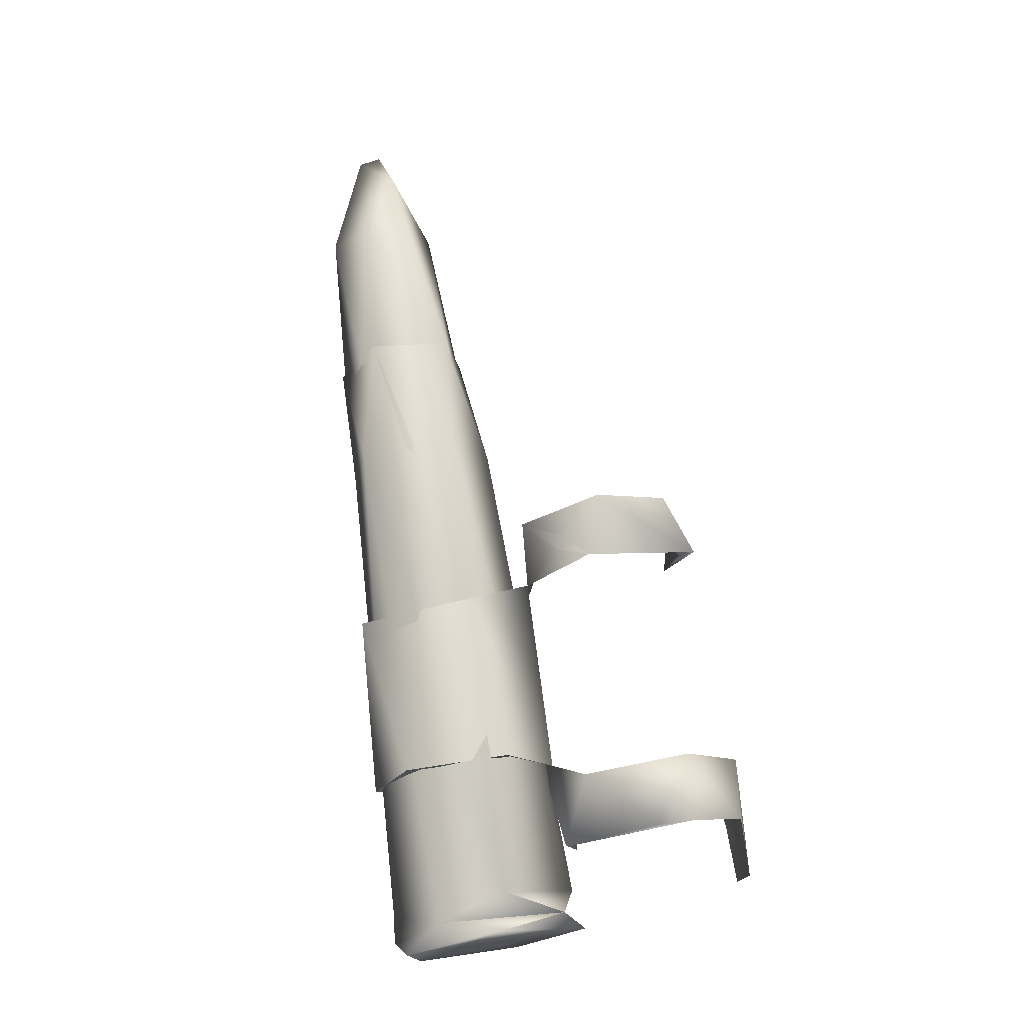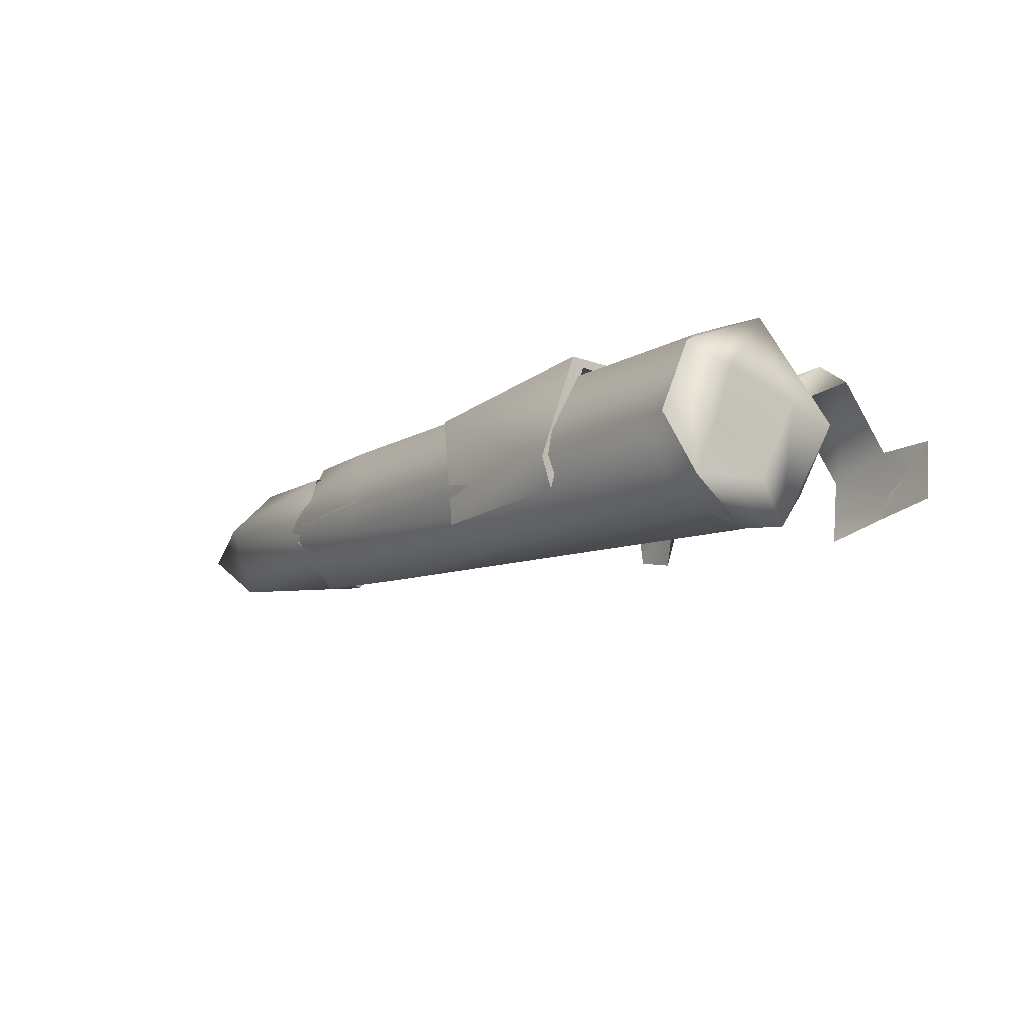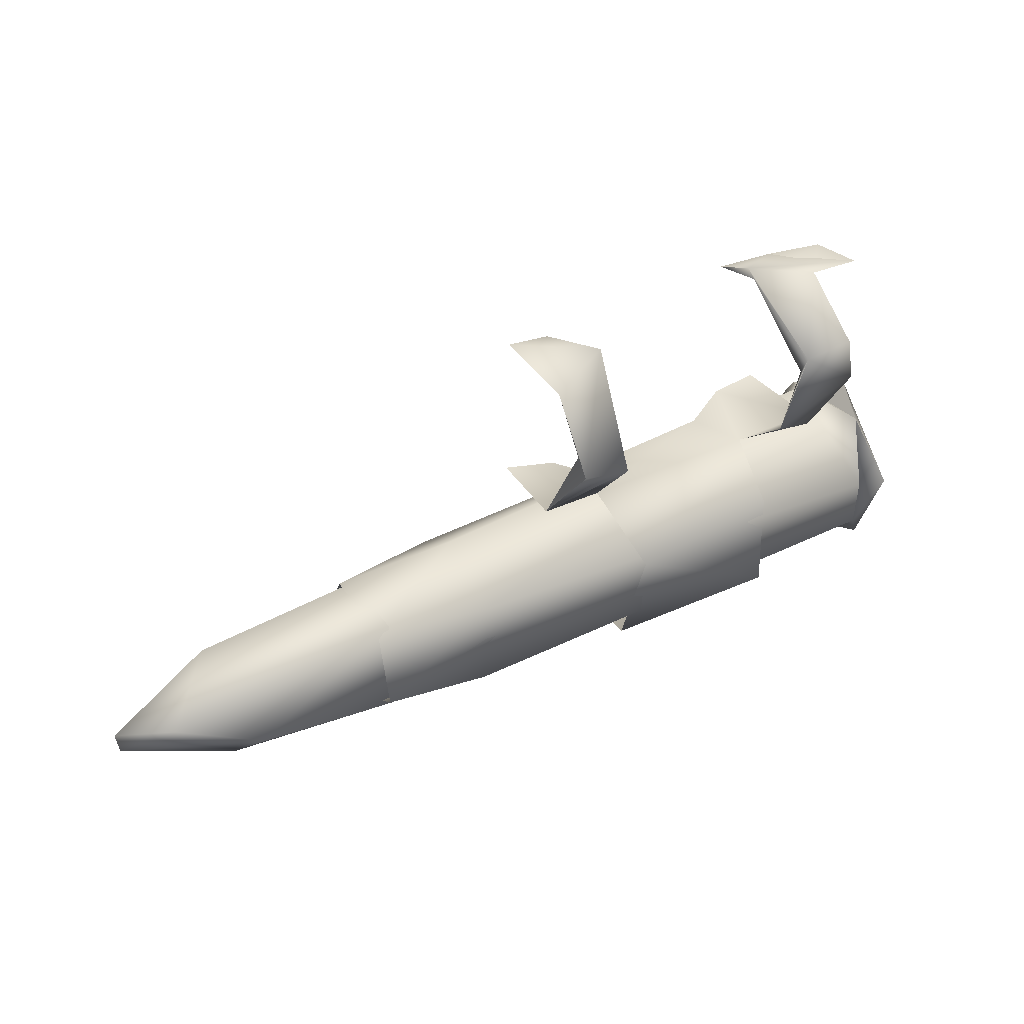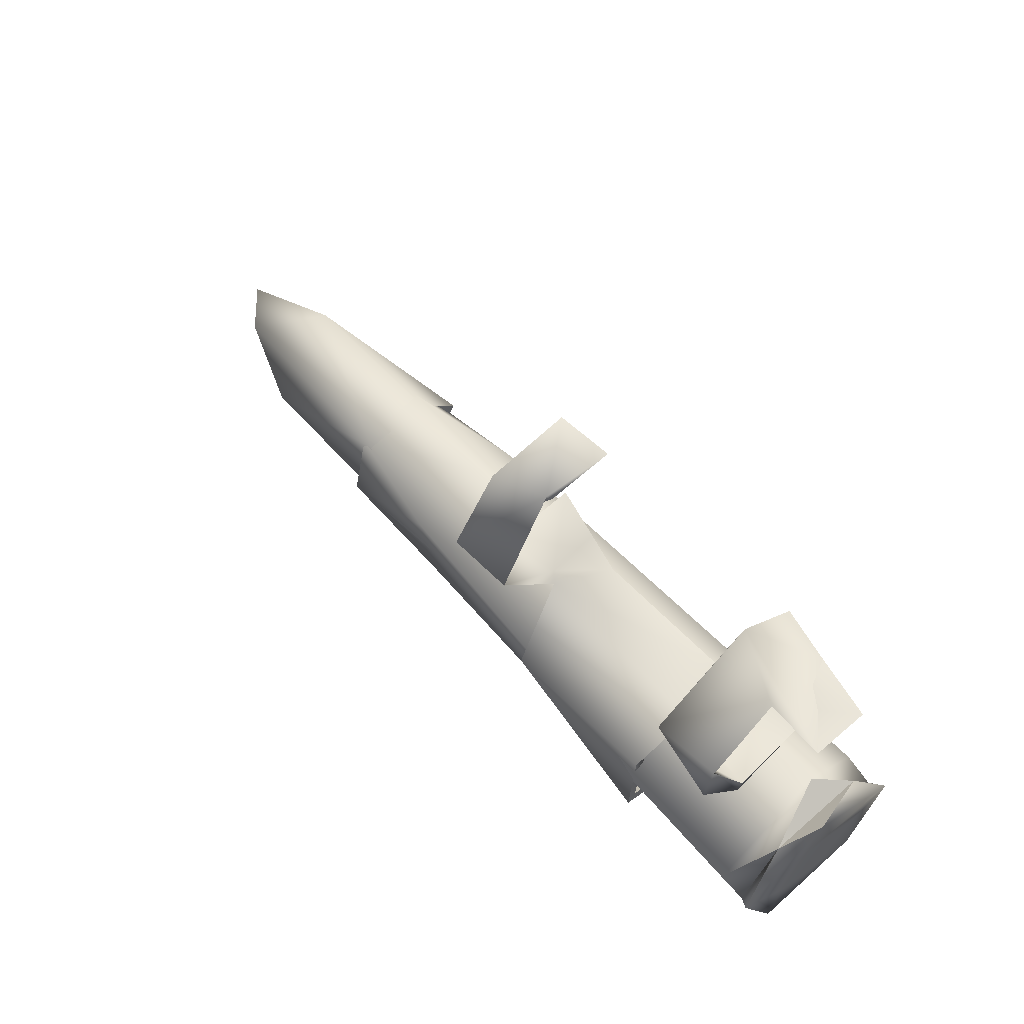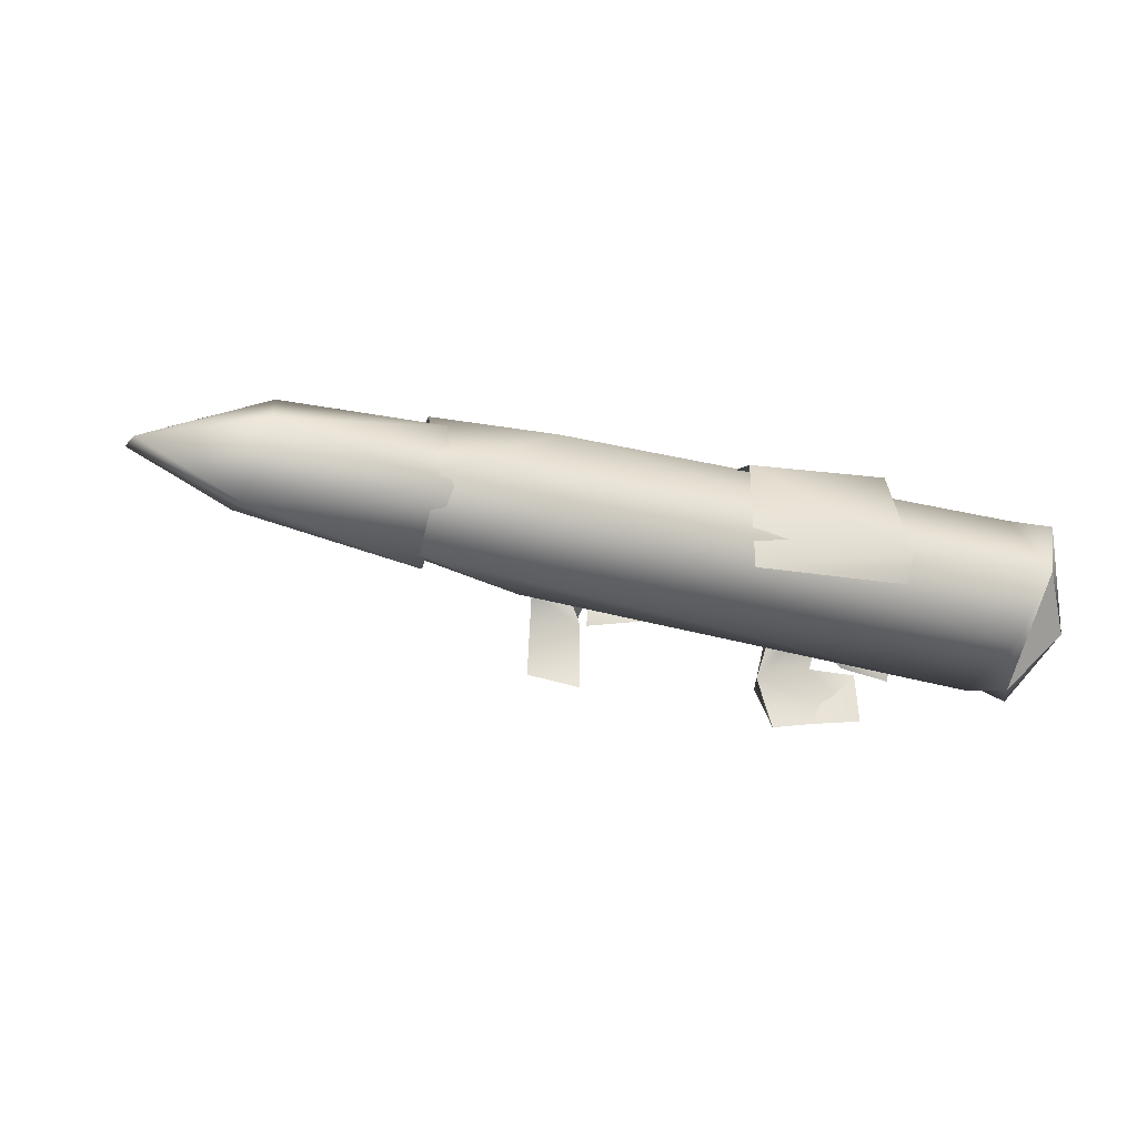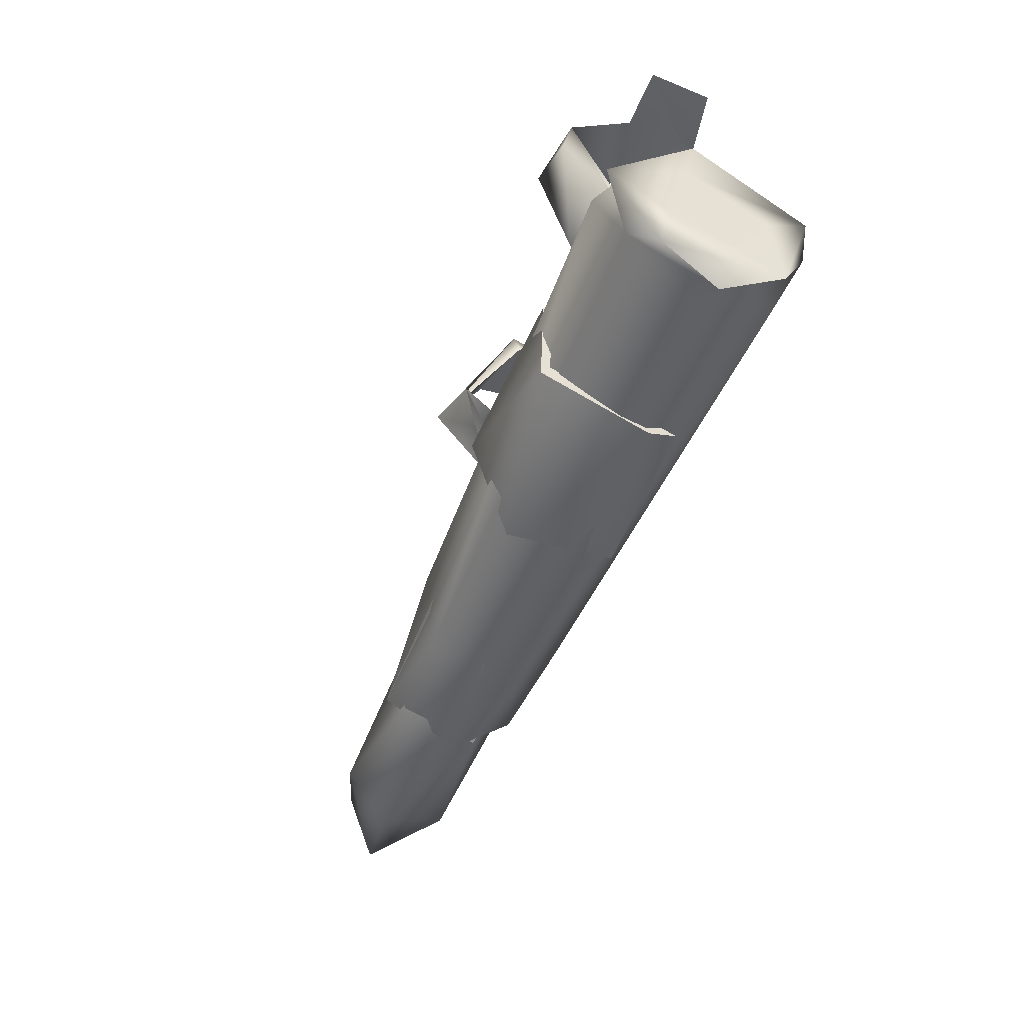
<metadata>
{"format":"obj","ext":"obj","renderer":"f3d","projection":"perspective","resolution":1024,"background":"white","views":[{"elev":72.8,"azim":-99.0,"up":"+Y"},{"elev":-11.7,"azim":-129.0,"up":"+Y"},{"elev":35.7,"azim":146.1,"up":"+Z"},{"elev":61.3,"azim":-131.7,"up":"+Z"},{"elev":-26.2,"azim":157.3,"up":"+Y"},{"elev":-49.7,"azim":-112.0,"up":"+Z"}]}
</metadata>
<code>
g LMG_Bullet8_Mesh_LOD2
v -0.001014 0.002499 -0.0006206
v -0.001081 0.002385 -0.0004722
v -0.001062 0.002446 -0.0008046
v -0.001014 0.002499 -0.0006206
v -0.001013 0.002201 -0.0004346
v -0.001081 0.002385 -0.0004722
v -0.001081 0.002238 -0.0009353
v -0.001127 0.002395 -0.000899
v -0.001129 0.002092 -0.000878
v -0.001081 0.002385 -0.0004722
v -0.001081 0.002104 -0.0004857
v -0.001124 0.002279 -0.0004196
v -0.001081 0.002 -0.0006862
v -0.001081 0.002238 -0.0009353
v -0.001129 0.002092 -0.000878
v -0.0001681 0.002321 -0.0004242
v -0.0001475 0.002482 -0.0002508
v -0.0001468 0.002304 -0.0004004
v -0.0006609 0.002211 -0.0009322
v -0.0006592 0.00248 -0.0008298
v -0.0006551 0.002137 -0.0009006
v -0.0006485 0.00215 -0.0004496
v -0.0007514 0.002123 -0.0003971
v -0.0006829 0.002318 -0.0004377
v 0.001155 0.002341 -0.0006305
v 0.001269 0.002237 -0.000717
v 0.001278 0.002239 -0.0006585
v -0.001013 0.002201 -0.0004346
v -0.001081 0.002104 -0.0004857
v -0.001081 0.002385 -0.0004722
v -0.001081 0.002385 -0.0004722
v -0.00111 0.002505 -0.000641
v -0.001062 0.002446 -0.0008046
v -0.001081 0.002385 -0.0004722
v -0.001124 0.002279 -0.0004196
v -0.00111 0.002505 -0.000641
v -0.001062 0.002446 -0.0008046
v -0.001127 0.002395 -0.000899
v -0.001081 0.002238 -0.0009353
v -0.0001475 0.002322 1.644e-05
v 1.043e-05 0.002472 -0.000153
v -0.0001494 0.002341 5.634e-05
v -0.0002214 0.002487 -0.0005926
v -0.0002215 0.002327 -0.0004658
v -0.0001681 0.002321 -0.0004242
v -0.0006485 0.00215 -0.0004496
v -0.0006852 0.002184 -0.0004554
v -0.0007514 0.002123 -0.0003971
v -0.001008 0.002233 -0.0009276
v -0.001016 0.002064 -0.0008362
v 0.0002632 0.002173 -0.0008703
v 0.00027 0.002049 -0.0007167
v -0.001009 0.002021 -0.0006004
v 0.0005786 0.002065 -0.0007221
v 0.0005791 0.002225 -0.0008627
v 0.0002643 0.00209 -0.0005593
v 0.0005794 0.002177 -0.0005126
v -0.001013 0.002201 -0.0004346
v 0.0002545 0.002227 -0.0004746
v 0.0005791 0.002378 -0.0005502
v 0.0002691 0.002427 -0.0005713
v -0.001014 0.002499 -0.0006206
v 0.000579 0.002425 -0.0007546
v 0.0002664 0.002406 -0.0008273
v -0.001062 0.002446 -0.0008046
v 0.0005791 0.002225 -0.0008627
v -0.001008 0.002233 -0.0009276
v 0.0002632 0.002173 -0.0008703
v 0.000579 0.002425 -0.0007546
v 0.0005791 0.002225 -0.0008627
v -0.0003599 0.00233 -0.0008402
v -0.0003599 0.002124 -0.0008064
v 0.0005786 0.002065 -0.0007221
v -0.0003599 0.002103 -0.0005735
v 0.0005794 0.002177 -0.0005126
v -0.0003599 0.00241 -0.0005662
v 0.0005791 0.002378 -0.0005502
v 0.000579 0.002425 -0.0007546
v -0.0003599 0.00233 -0.0008402
v -0.0006485 0.00215 -0.0004496
v -0.0001681 0.002321 -0.0004242
v -0.0002282 0.002158 -0.000463
v -0.0006829 0.002318 -0.0004377
v -0.0002214 0.002487 -0.0005926
v -0.0006592 0.002472 -0.0005586
v -0.0006592 0.00248 -0.0008298
v -0.0002214 0.00239 -0.0008975
v -0.0006609 0.002211 -0.0009322
v -0.0002337 0.002114 -0.000882
v -0.0006551 0.002137 -0.0009006
v -0.0001357 0.002152 -0.0004051
v -0.0001468 0.002304 -0.0004004
v 3.729e-06 0.002123 -0.0003856
v 1.043e-05 0.00233 -0.0004107
v -0.0001475 0.002482 -0.0002508
v 1.043e-05 0.002472 -0.000153
v -0.0001494 0.002341 5.634e-05
v -0.0001475 0.002322 1.644e-05
v 1.043e-05 0.00238 -6.122e-06
v 1.043e-05 0.002472 -0.000153
v 8.598e-06 0.002146 2.643e-05
v -0.0001346 0.002117 -8.39e-06
v -0.0006551 0.002137 -0.0009006
v -0.0002214 0.00239 -0.0008975
v -0.0002337 0.002114 -0.000882
v -0.0006592 0.002458 -0.0007976
v -0.0002214 0.002487 -0.0005926
v -0.0006592 0.002442 -0.0005518
v -0.0002215 0.002327 -0.0004658
v -0.0006829 0.002318 -0.0004377
v -0.0006852 0.002184 -0.0004554
v -0.0002282 0.002158 -0.000463
v -0.0006485 0.00215 -0.0004496
v 1.043e-05 0.002507 -0.0002011
v 1.043e-05 0.00233 -0.0004107
v 1.043e-05 0.002472 -0.000153
v 1.043e-05 0.00238 -6.122e-06
v -0.0001494 0.002341 5.634e-05
v -0.0001346 0.002117 -8.39e-06
v -0.0001475 0.002322 1.644e-05
v 8.598e-06 0.002146 2.643e-05
v 1.043e-05 0.00238 -6.122e-06
v 1.043e-05 0.002507 -0.0002011
v -0.0001475 0.002482 -0.0002508
v -0.0001681 0.002321 -0.0004242
v 1.043e-05 0.00233 -0.0004107
v -0.0001357 0.002152 -0.0004051
v 3.729e-06 0.002123 -0.0003856
v -0.0001357 0.002152 -0.0004051
v -0.0002282 0.002158 -0.000463
v -0.0001468 0.002304 -0.0004004
v -0.0001681 0.002321 -0.0004242
v -0.0007514 0.002123 -0.0003971
v -0.0006852 0.002184 -0.0004554
v -0.000897 0.002107 -0.0003969
v -0.000908 0.002362 -0.000439
v -0.0006829 0.002318 -0.0004377
v -0.000908 0.00235 -0.000413
v -0.0007363 0.002429 -0.0003594
v -0.000908 0.002491 -9.619e-05
v -0.000908 0.002514 -0.0001993
v -0.0007363 0.002511 -8.812e-05
v -0.000908 0.002321 4.531e-05
v -0.0007341 0.002239 7.446e-05
v -0.00106 0.002324 3.881e-05
v -0.0008997 0.002137 2.617e-05
v -0.00106 0.002169 2.408e-05
v -0.0007547 0.002099 1.095e-05
v -0.0007327 0.002268 5.352e-05
v -0.0007547 0.002099 1.095e-05
v -0.0007363 0.002487 -0.0001392
v -0.0007363 0.002429 -0.0003594
v -0.0008997 0.002137 2.617e-05
v -0.0007547 0.002099 1.095e-05
v -0.0007327 0.002268 5.352e-05
v -0.00106 0.002169 2.408e-05
v -0.000908 0.002321 4.531e-05
v -0.00106 0.002324 3.881e-05
v -0.000908 0.002491 -9.619e-05
v -0.0007363 0.002487 -0.0001392
v -0.0007363 0.002429 -0.0003594
v -0.000908 0.00235 -0.000413
v -0.0006829 0.002318 -0.0004377
v -0.0007514 0.002123 -0.0003971
v -0.000897 0.002107 -0.0003969
v -0.0006592 0.002442 -0.0005518
v -0.0006592 0.002472 -0.0005586
v -0.0006829 0.002318 -0.0004377
v -0.0006592 0.002458 -0.0007976
v -0.0006592 0.00248 -0.0008298
v -0.0006551 0.002137 -0.0009006
v -0.0001357 0.002152 -0.0004051
v -0.0001681 0.002321 -0.0004242
v -0.0002215 0.002327 -0.0004658
v -0.0002282 0.002158 -0.000463
v -0.0003599 0.00241 -0.0005662
v -0.0003599 0.002124 -0.0008064
v -0.0003599 0.002103 -0.0005735
v -0.0003599 0.00233 -0.0008402
v -0.001127 0.002113 -0.0006659
v -0.001128 0.002225 -0.0008127
v -0.001126 0.002312 -0.0005517
v -0.001124 0.002363 -0.0007542
v 0.0005447 0.002183 -0.0008606
v 0.0005447 0.002071 -0.0006402
v 0.001014 0.002106 -0.0007415
v 0.000995 0.002185 -0.0005461
v 0.0005448 0.002188 -0.0005172
v 0.0005449 0.002379 -0.0005406
v 0.001278 0.002239 -0.0006585
v 0.001269 0.002237 -0.000717
v 0.001155 0.002341 -0.0006305
v 0.0009483 0.00241 -0.0007143
v 0.0005448 0.002383 -0.0007998
v 0.001269 0.002237 -0.000717
v 0.0009788 0.002288 -0.0008283
v 0.0005447 0.002183 -0.0008606
v 0.001014 0.002106 -0.0007415
v -0.001013 0.002201 -0.0004346
v -0.001081 0.002 -0.0006862
v -0.001081 0.002104 -0.0004857
v -0.001009 0.002021 -0.0006004
v -0.001016 0.002064 -0.0008362
v -0.001081 0.002238 -0.0009353
v -0.001008 0.002233 -0.0009276
v -0.001062 0.002446 -0.0008046
v -0.001081 0.002104 -0.0004857
v -0.001128 0.002006 -0.0006045
v -0.001124 0.002279 -0.0004196
v -0.001081 0.002 -0.0006862
v -0.001129 0.002092 -0.000878
v -0.00111 0.002505 -0.000641
v -0.001124 0.002279 -0.0004196
v -0.001126 0.002312 -0.0005517
v -0.001128 0.002006 -0.0006045
v -0.001124 0.002363 -0.0007542
v -0.001127 0.002113 -0.0006659
v -0.001127 0.002395 -0.000899
v -0.001129 0.002092 -0.000878
v -0.001128 0.002225 -0.0008127
g LMG_Bullet8_Mesh_LOD2_0
f 3 2 1
f 6 5 4
f 9 8 7
f 12 11 10
f 15 14 13
f 18 17 16
f 21 20 19
f 24 23 22
f 27 26 25
f 30 29 28
f 33 32 31
f 36 35 34
f 38 36 37
f 38 37 39
f 42 41 40
f 45 44 43
f 48 47 46
f 51 50 49
f 52 50 51
f 53 50 52
f 54 52 51
f 55 54 51
f 56 53 52
f 56 52 54
f 57 56 54
f 53 56 58
f 57 59 56
f 56 59 58
f 59 57 60
f 58 59 61
f 61 59 60
f 62 58 61
f 60 63 61
f 64 62 61
f 63 64 61
f 64 65 62
f 63 66 64
f 67 65 64
f 66 68 64
f 68 67 64
f 71 70 69
f 71 72 70
f 72 73 70
f 72 74 73
f 74 75 73
f 74 76 75
f 76 77 75
f 76 78 77
f 76 79 78
f 82 81 80
f 80 81 83
f 81 84 83
f 83 84 85
f 85 84 86
f 84 87 86
f 86 87 88
f 87 89 88
f 88 89 90
f 93 92 91
f 93 94 92
f 92 94 95
f 94 96 95
f 96 97 95
f 100 99 98
f 99 101 98
f 98 101 102
f 105 104 103
f 103 104 106
f 104 107 106
f 106 107 108
f 108 107 109
f 108 109 110
f 111 110 109
f 112 111 109
f 111 112 113
f 116 115 114
f 117 116 114
f 120 119 118
f 118 119 121
f 121 122 118
f 123 118 122
f 124 118 123
f 124 123 125
f 123 126 125
f 127 125 126
f 128 127 126
f 131 130 129
f 131 132 130
f 135 134 133
f 135 136 134
f 136 137 134
f 138 136 135
f 136 139 137
f 138 140 136
f 139 136 141
f 140 141 136
f 142 139 141
f 141 140 142
f 142 140 143
f 144 142 143
f 143 145 144
f 145 146 144
f 147 146 145
f 144 146 148
f 142 144 149
f 149 144 150
f 149 151 142
f 152 142 151
f 155 154 153
f 156 155 153
f 157 155 156
f 158 157 156
f 159 155 157
f 160 155 159
f 160 159 161
f 159 162 161
f 163 161 162
f 163 162 164
f 162 165 164
f 168 167 166
f 166 167 169
f 167 170 169
f 169 170 171
f 174 173 172
f 175 174 172
f 178 177 176
f 176 177 179
f 182 181 180
f 183 181 182
f 186 185 184
f 186 187 185
f 187 188 185
f 188 187 189
f 186 190 187
f 191 190 186
f 187 190 192
f 187 192 189
f 192 193 189
f 189 193 194
f 192 195 193
f 193 196 194
f 195 196 193
f 194 196 197
f 195 198 196
f 196 198 197
f 201 200 199
f 200 202 199
f 200 203 202
f 200 204 203
f 204 205 203
f 204 206 205
f 209 208 207
f 208 210 207
f 208 211 210
f 214 213 212
f 213 214 215
f 216 214 212
f 214 217 215
f 218 216 212
f 217 219 215
f 216 218 220
f 218 219 220
f 217 220 219

</code>
